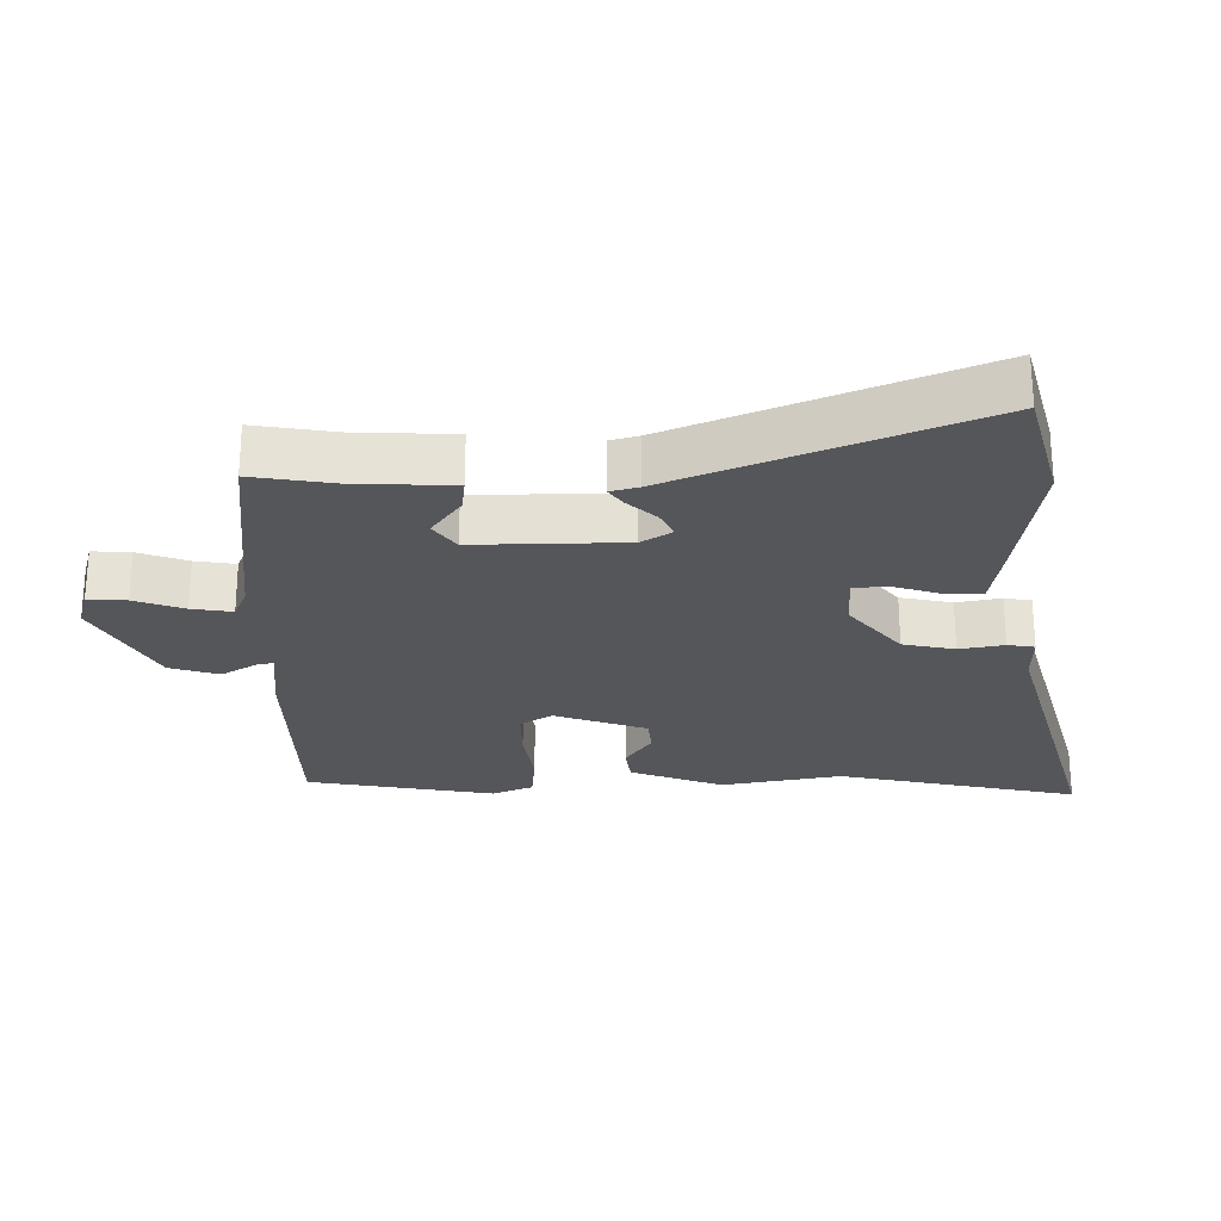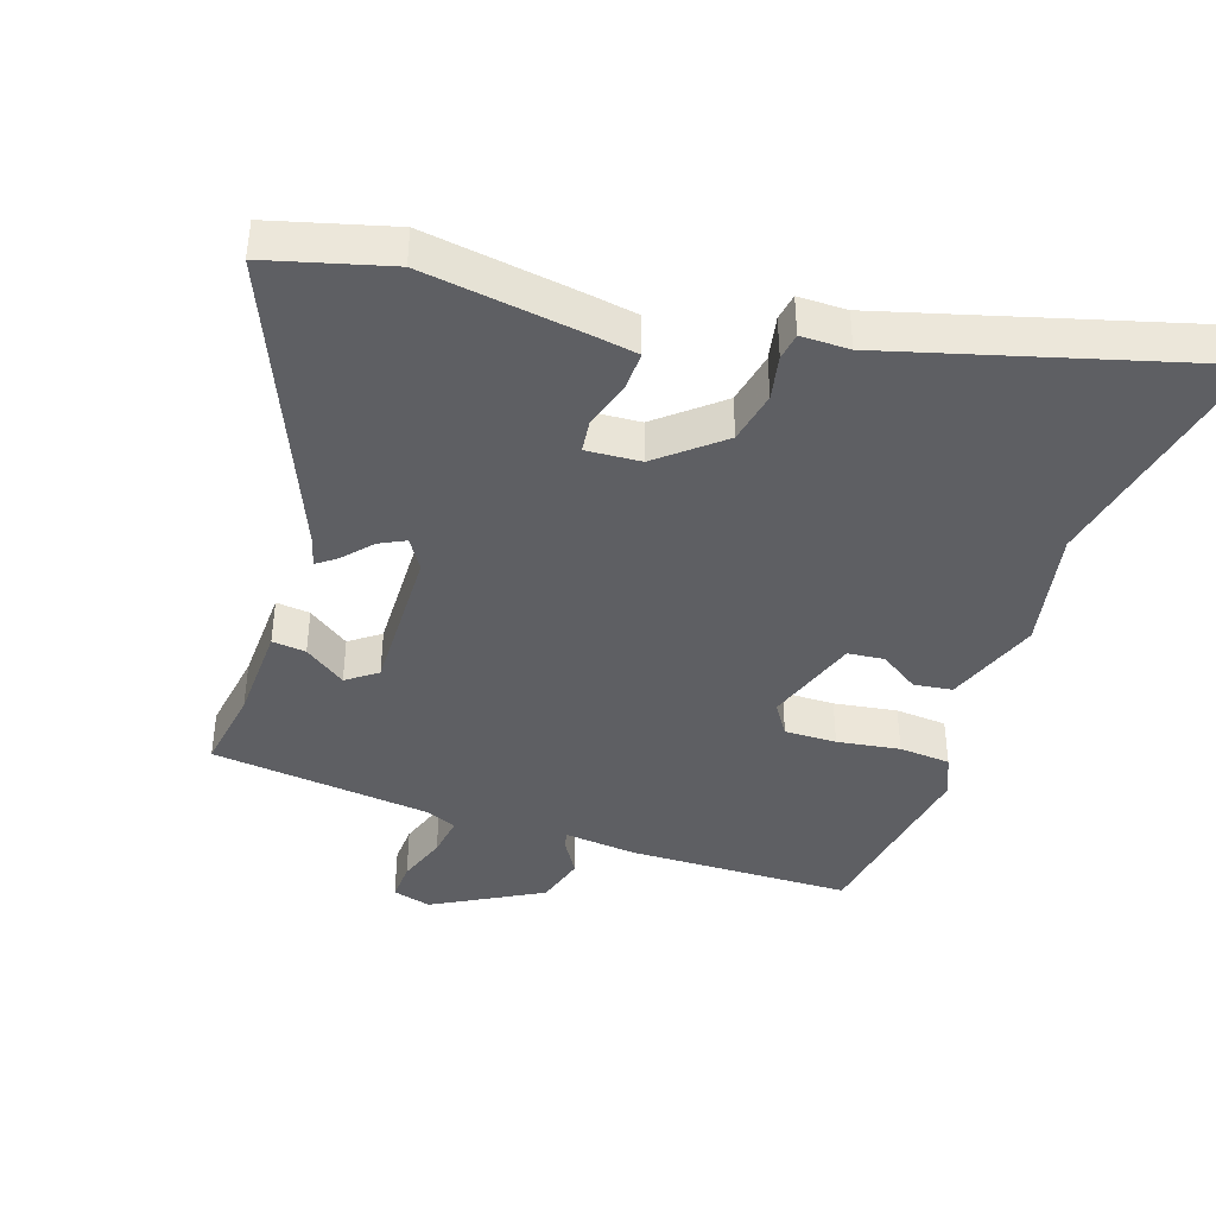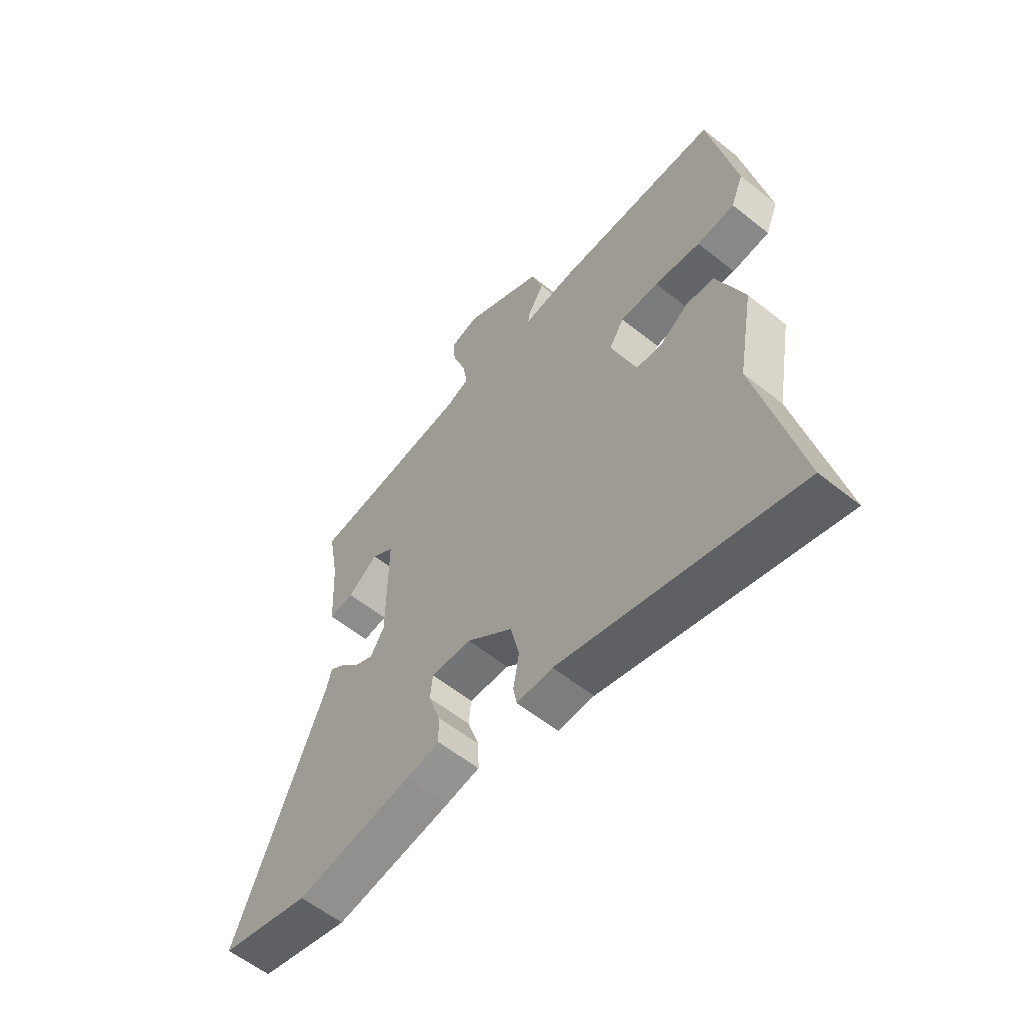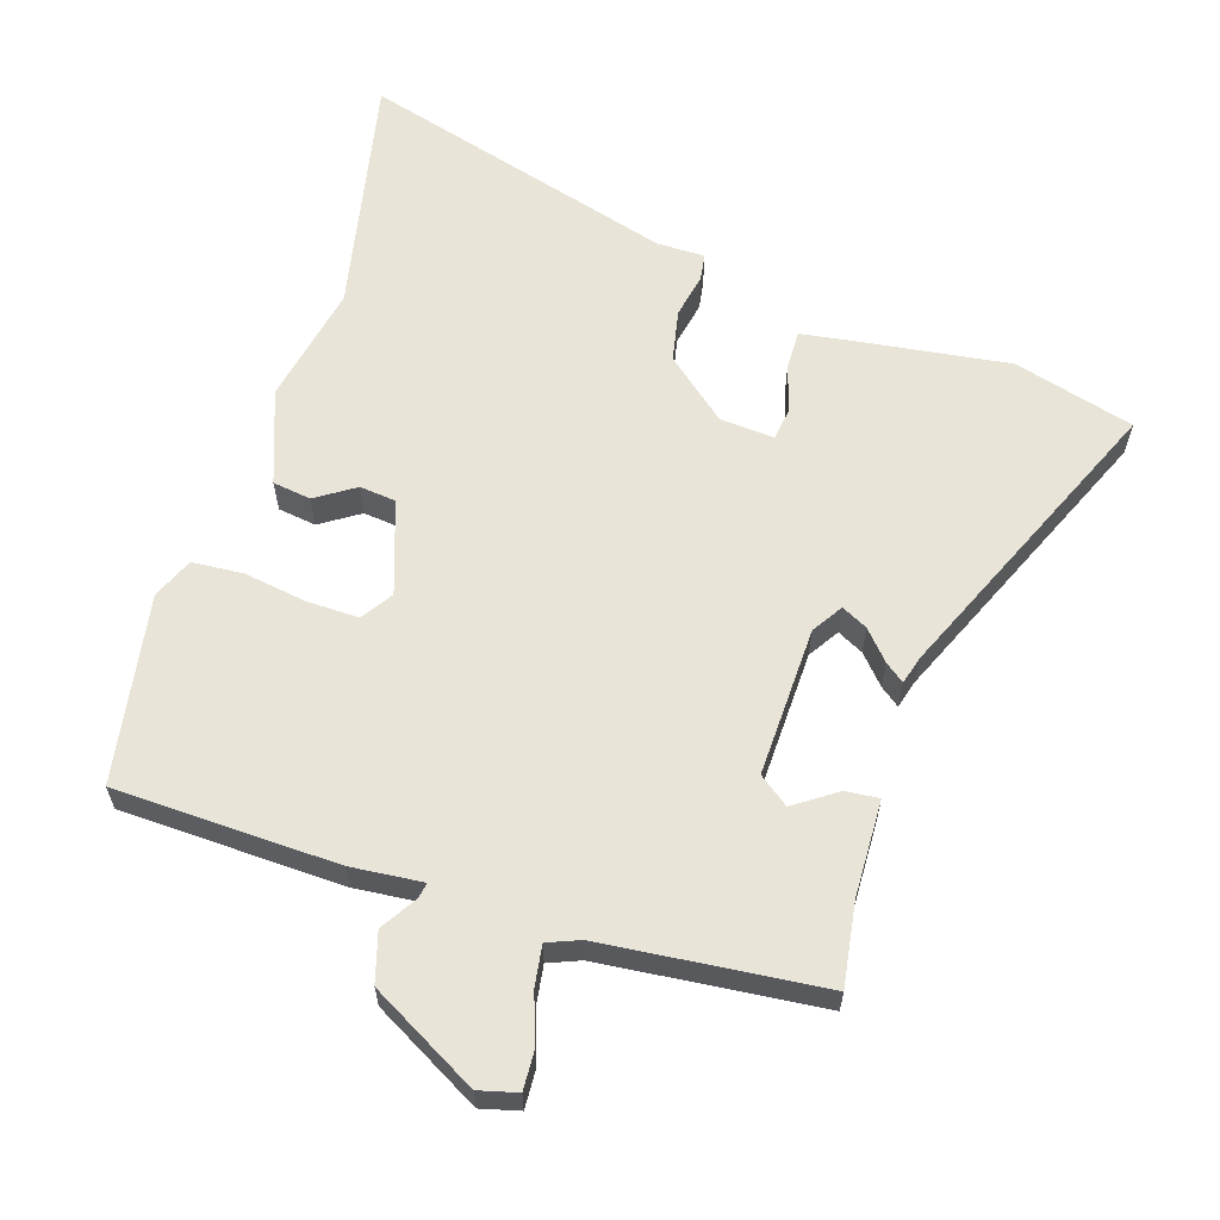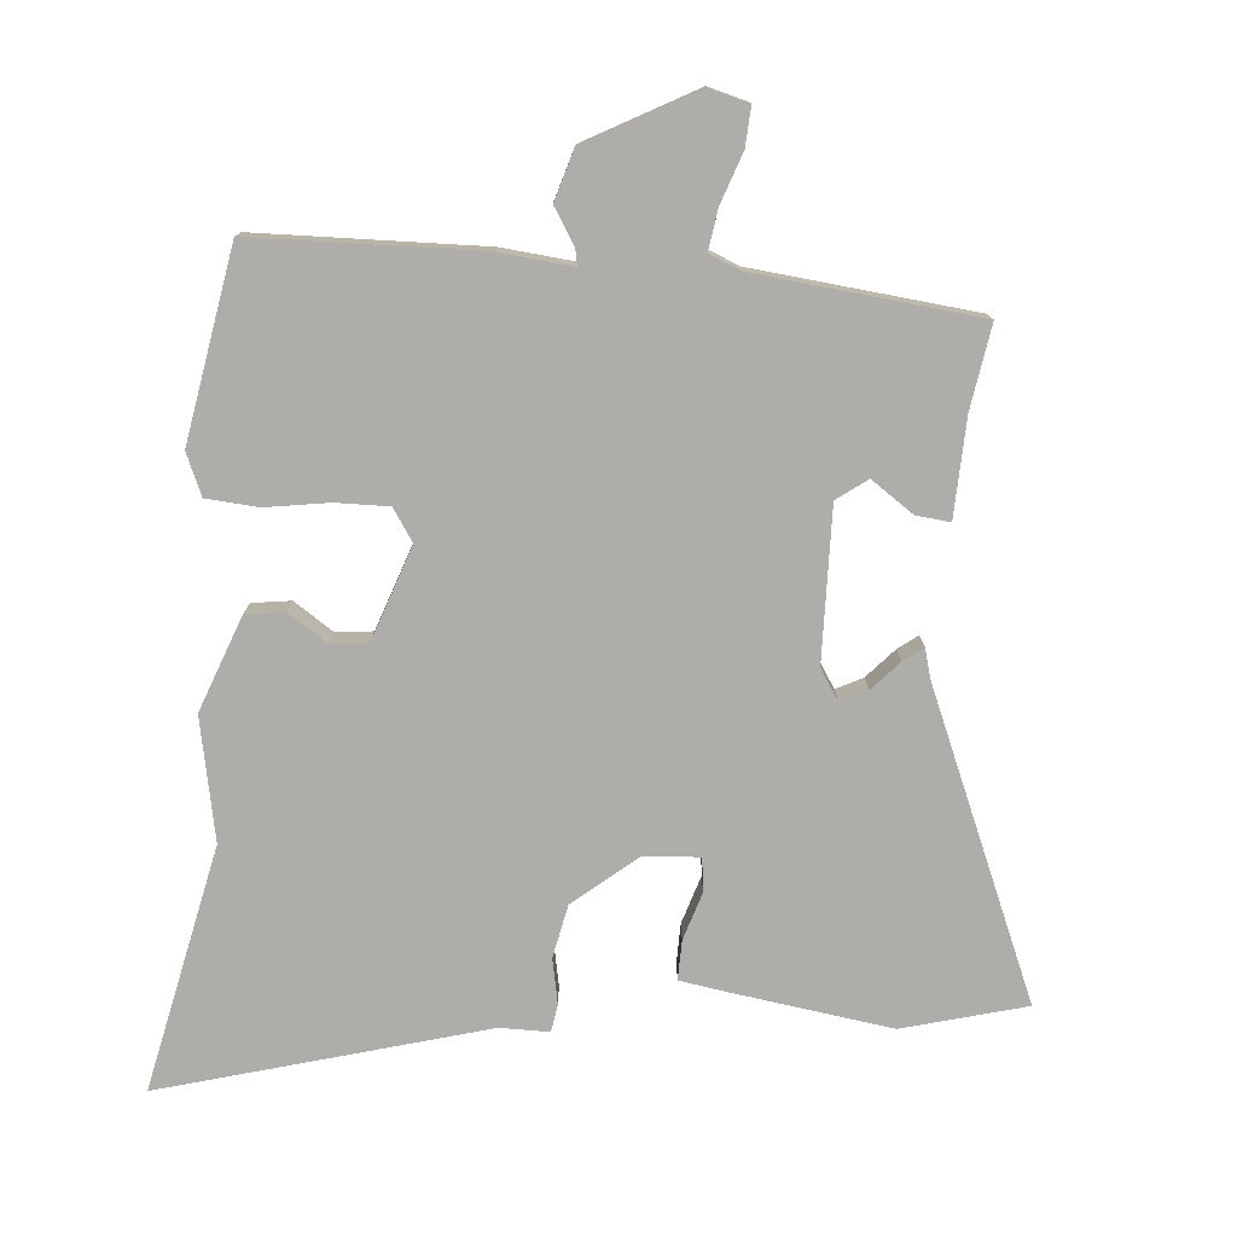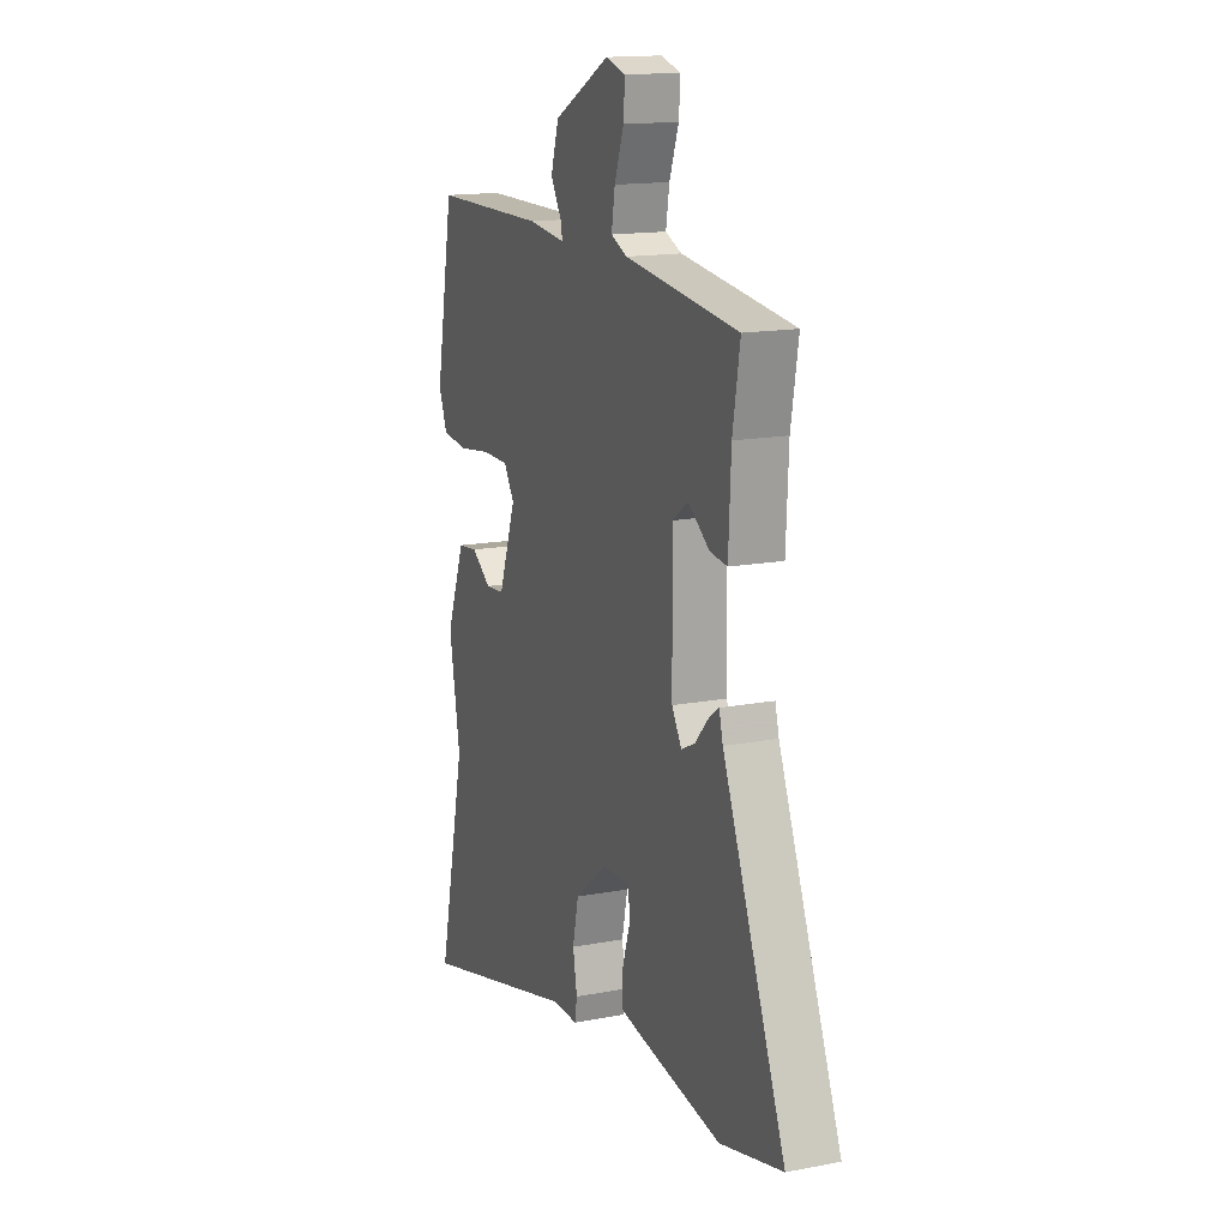
<metadata>
{"format":"obj","ext":"obj","renderer":"f3d","projection":"perspective","resolution":1024,"background":"white","views":[{"elev":-25.5,"azim":91.1,"up":"+Y"},{"elev":-41.3,"azim":162.2,"up":"+Y"},{"elev":-58.4,"azim":-129.5,"up":"+Z"},{"elev":61.3,"azim":18.8,"up":"+Y"},{"elev":-77.2,"azim":-4.0,"up":"+Y"},{"elev":15.4,"azim":68.0,"up":"+Z"}]}
</metadata>
<code>
v 0.509 0.07 0.461
v 0.488 0.07 0.339
v 0.481 0.07 0.195
v 0.431 0.07 0.201
v 0.37 0.07 0.245
v 0.325 0.07 0.213
v 0.327 0.07 -0.01
v 0.355 0.07 -0.056
v 0.394 0.07 -0.037
v 0.433 0.07 0.005
v 0.462 0.07 0.026
v 0.473 0.07 -0.016
v 0.654 0.07 -0.461
v 0.474 0.07 -0.507
v 0.24 0.07 -0.47
v 0.172 0.07 -0.458
v 0.174 0.07 -0.401
v 0.197 0.07 -0.331
v 0.192 0.07 -0.282
v 0.111 0.07 -0.286
v 0.018 0.07 -0.361
v 0.001 0.07 -0.438
v 0.013 0.07 -0.504
v 0.006 0.07 -0.544
v -0.066 0.07 -0.543
v -0.538 0.07 -0.668
v -0.456 0.07 -0.309
v -0.488 0.07 -0.13
v -0.434 0.07 0.008
v -0.377 0.07 0.015
v -0.32 0.07 -0.024
v -0.266 0.07 -0.019
v -0.216 0.07 0.118
v -0.246 0.07 0.165
v -0.323 0.07 0.165
v -0.416 0.07 0.152
v -0.492 0.07 0.159
v -0.517 0.07 0.22
v -0.464 0.07 0.499
v -0.133 0.07 0.503
v -0.027 0.07 0.491
v -0.031 0.07 0.515
v -0.063 0.07 0.568
v -0.04 0.07 0.641
v 0.121 0.07 0.726
v 0.178 0.07 0.71
v 0.174 0.07 0.653
v 0.147 0.07 0.58
v 0.137 0.07 0.52
v 0.184 0.07 0.5
v 0.509 0 0.461
v 0.488 0 0.339
v 0.481 0 0.195
v 0.431 0 0.201
v 0.37 0 0.245
v 0.325 0 0.213
v 0.327 0 -0.01
v 0.355 0 -0.056
v 0.394 0 -0.037
v 0.433 0 0.005
v 0.462 0 0.026
v 0.473 0 -0.016
v 0.654 0 -0.461
v 0.474 0 -0.507
v 0.24 0 -0.47
v 0.172 0 -0.458
v 0.174 0 -0.401
v 0.197 0 -0.331
v 0.192 0 -0.282
v 0.111 0 -0.286
v 0.018 0 -0.361
v 0.001 0 -0.438
v 0.013 0 -0.504
v 0.006 0 -0.544
v -0.066 0 -0.543
v -0.538 0 -0.668
v -0.456 0 -0.309
v -0.488 0 -0.13
v -0.434 0 0.008
v -0.377 0 0.015
v -0.32 0 -0.024
v -0.266 0 -0.019
v -0.216 0 0.118
v -0.246 0 0.165
v -0.323 0 0.165
v -0.416 0 0.152
v -0.492 0 0.159
v -0.517 0 0.22
v -0.464 0 0.499
v -0.133 0 0.503
v -0.027 0 0.491
v -0.031 0 0.515
v -0.063 0 0.568
v -0.04 0 0.641
v 0.121 0 0.726
v 0.178 0 0.71
v 0.174 0 0.653
v 0.147 0 0.58
v 0.137 0 0.52
v 0.184 0 0.5
f 45 46 47 48
f 45 48 49
f 42 43 44 45
f 41 42 45 49
f 38 39 40 41
f 38 41 49 50
f 35 36 37 38
f 34 35 38 50
f 28 29 30 31
f 27 28 31 32
f 25 26 27 32
f 22 23 24 25
f 21 22 25 32
f 20 21 32 33
f 15 16 17 18
f 15 18 19
f 12 13 14 15
f 12 15 19
f 9 10 11 12
f 8 9 12 19
f 7 8 19 20
f 2 3 4 5
f 2 5 6
f 1 2 6
f 50 1 6
f 20 33 34 50
f 6 7 20 50
f 98 97 96 95
f 99 98 95
f 95 94 93 92
f 99 95 92 91
f 91 90 89 88
f 100 99 91 88
f 88 87 86 85
f 100 88 85 84
f 81 80 79 78
f 82 81 78 77
f 82 77 76 75
f 75 74 73 72
f 82 75 72 71
f 83 82 71 70
f 68 67 66 65
f 69 68 65
f 65 64 63 62
f 69 65 62
f 62 61 60 59
f 69 62 59 58
f 70 69 58 57
f 55 54 53 52
f 56 55 52
f 56 52 51
f 56 51 100
f 100 84 83 70
f 100 70 57 56
f 1 51 52 2
f 2 52 53 3
f 3 53 54 4
f 4 54 55 5
f 5 55 56 6
f 6 56 57 7
f 7 57 58 8
f 8 58 59 9
f 9 59 60 10
f 10 60 61 11
f 11 61 62 12
f 12 62 63 13
f 13 63 64 14
f 14 64 65 15
f 15 65 66 16
f 16 66 67 17
f 17 67 68 18
f 18 68 69 19
f 19 69 70 20
f 20 70 71 21
f 21 71 72 22
f 22 72 73 23
f 23 73 74 24
f 24 74 75 25
f 25 75 76 26
f 26 76 77 27
f 27 77 78 28
f 28 78 79 29
f 29 79 80 30
f 30 80 81 31
f 31 81 82 32
f 32 82 83 33
f 33 83 84 34
f 34 84 85 35
f 35 85 86 36
f 36 86 87 37
f 37 87 88 38
f 38 88 89 39
f 39 89 90 40
f 40 90 91 41
f 41 91 92 42
f 42 92 93 43
f 43 93 94 44
f 44 94 95 45
f 45 95 96 46
f 46 96 97 47
f 47 97 98 48
f 48 98 99 49
f 49 99 100 50
f 50 100 51 1

</code>
